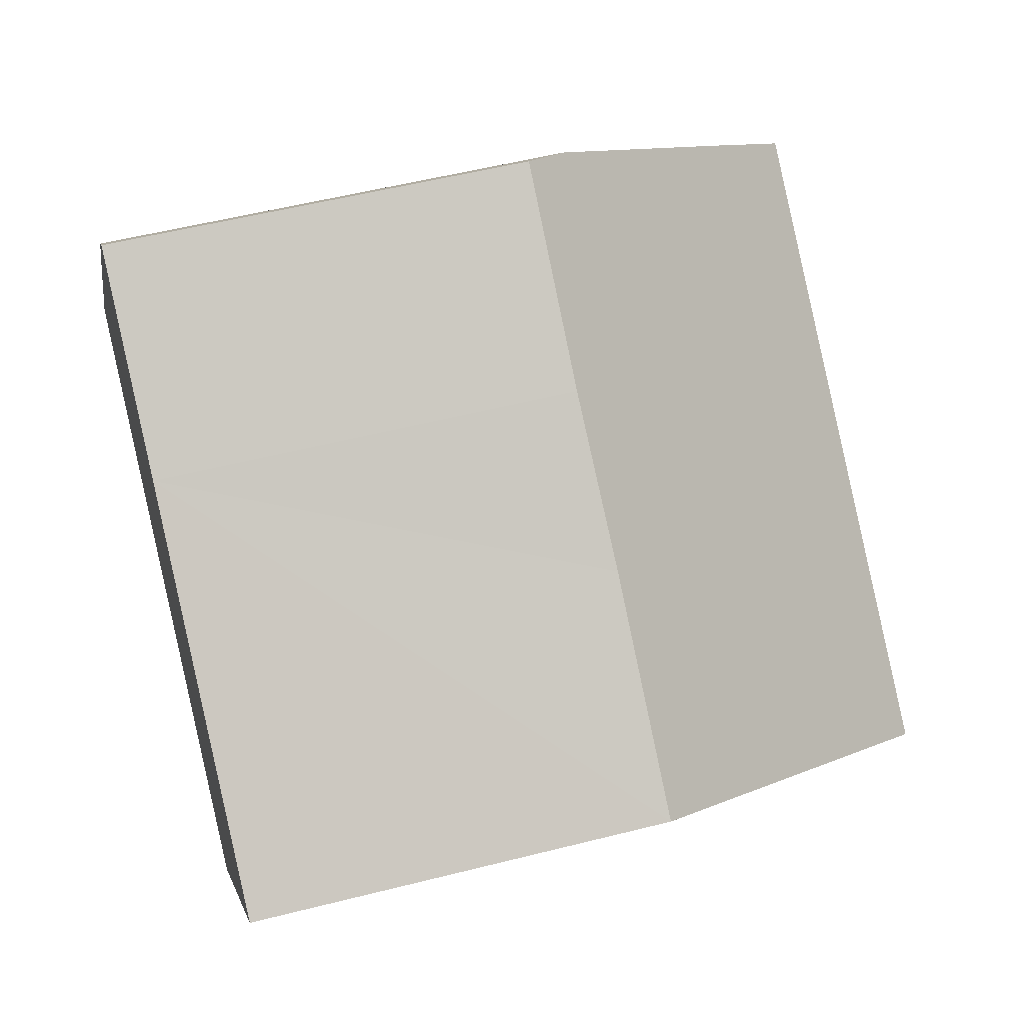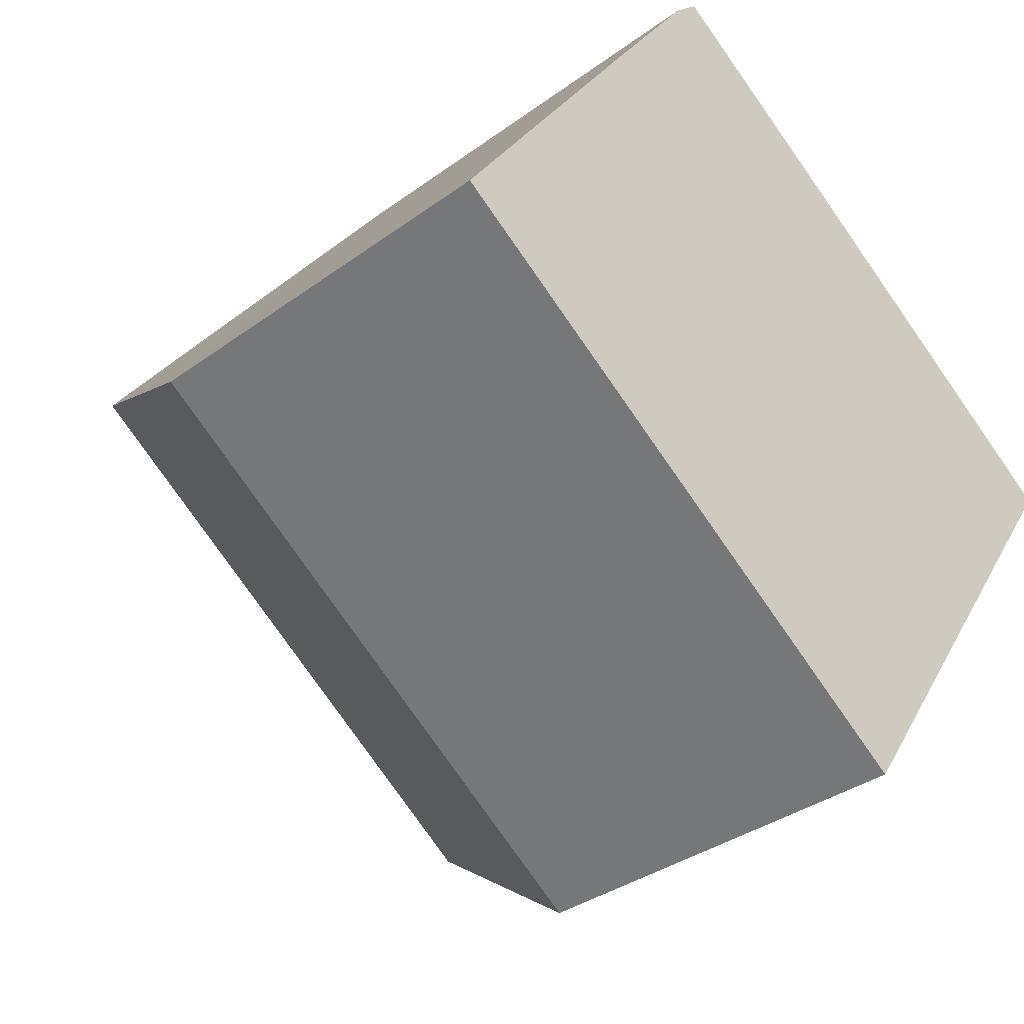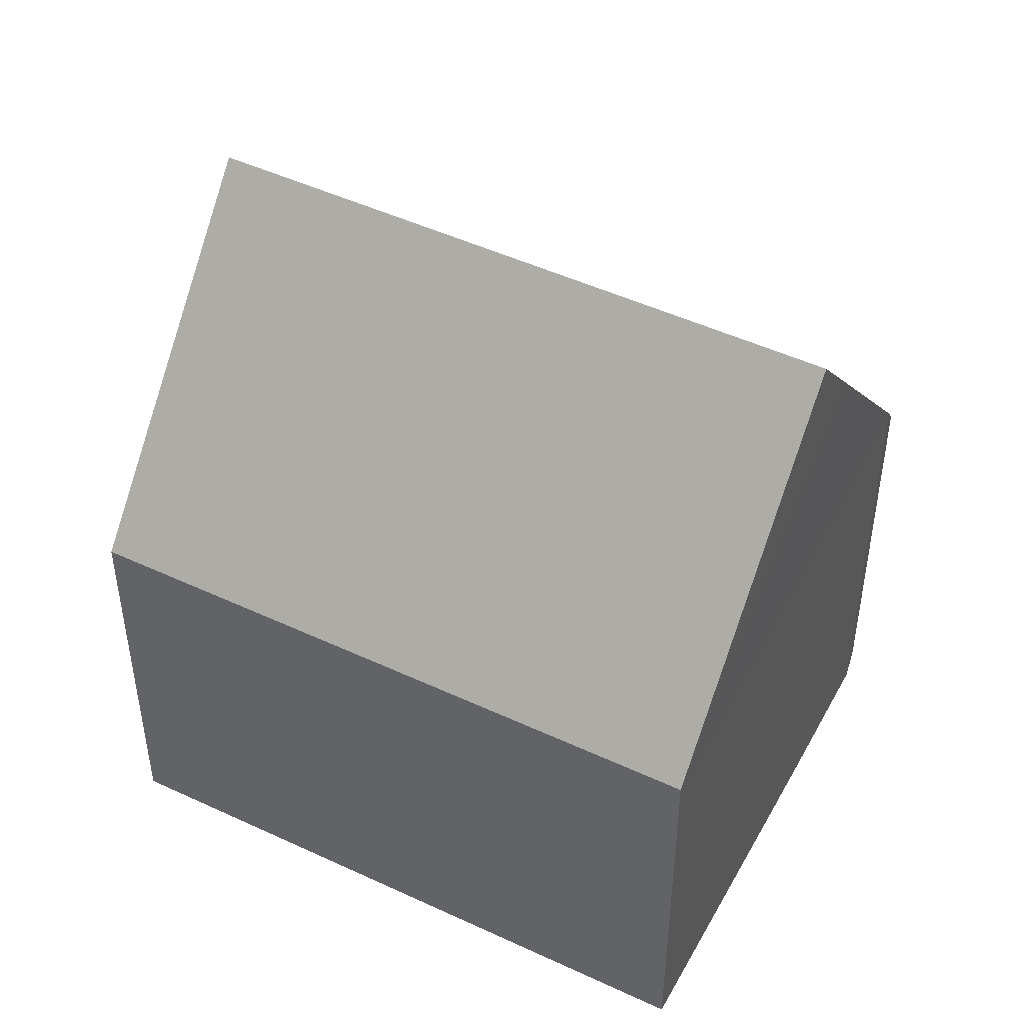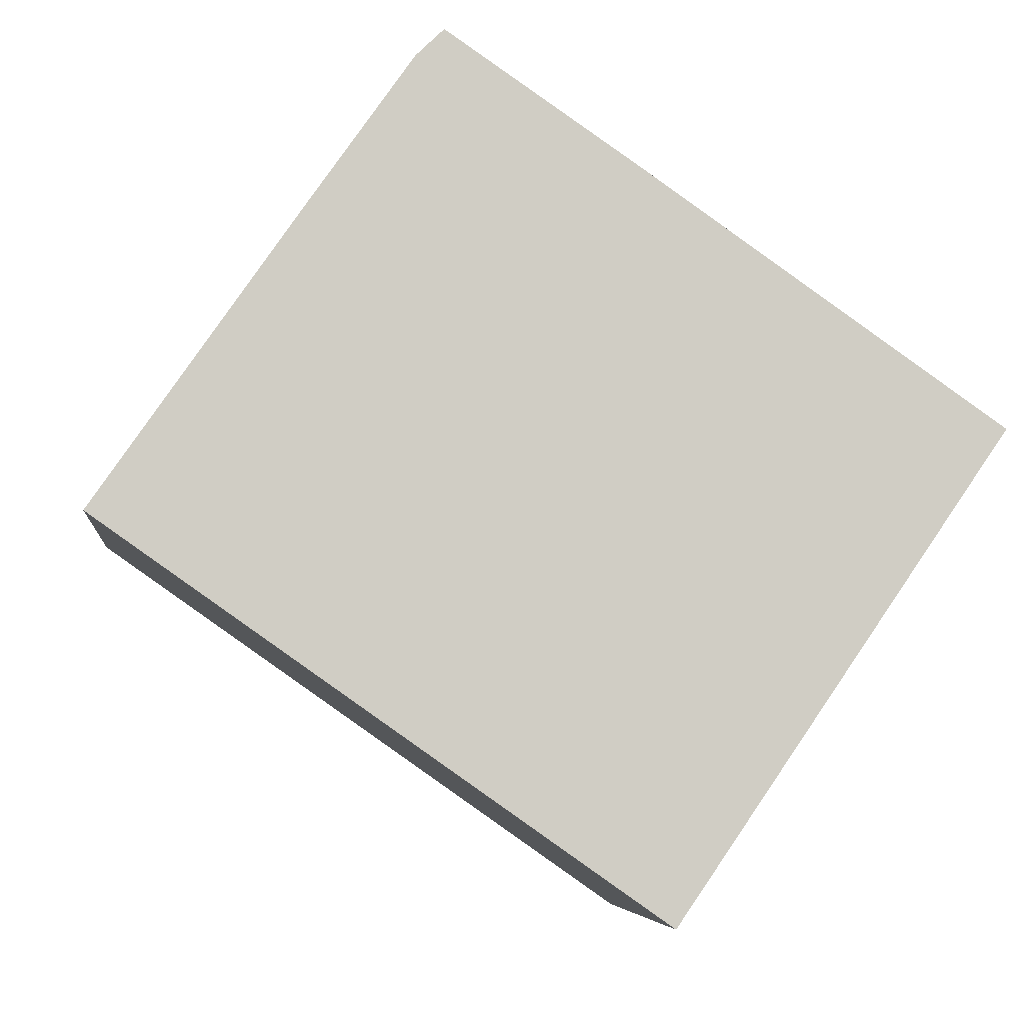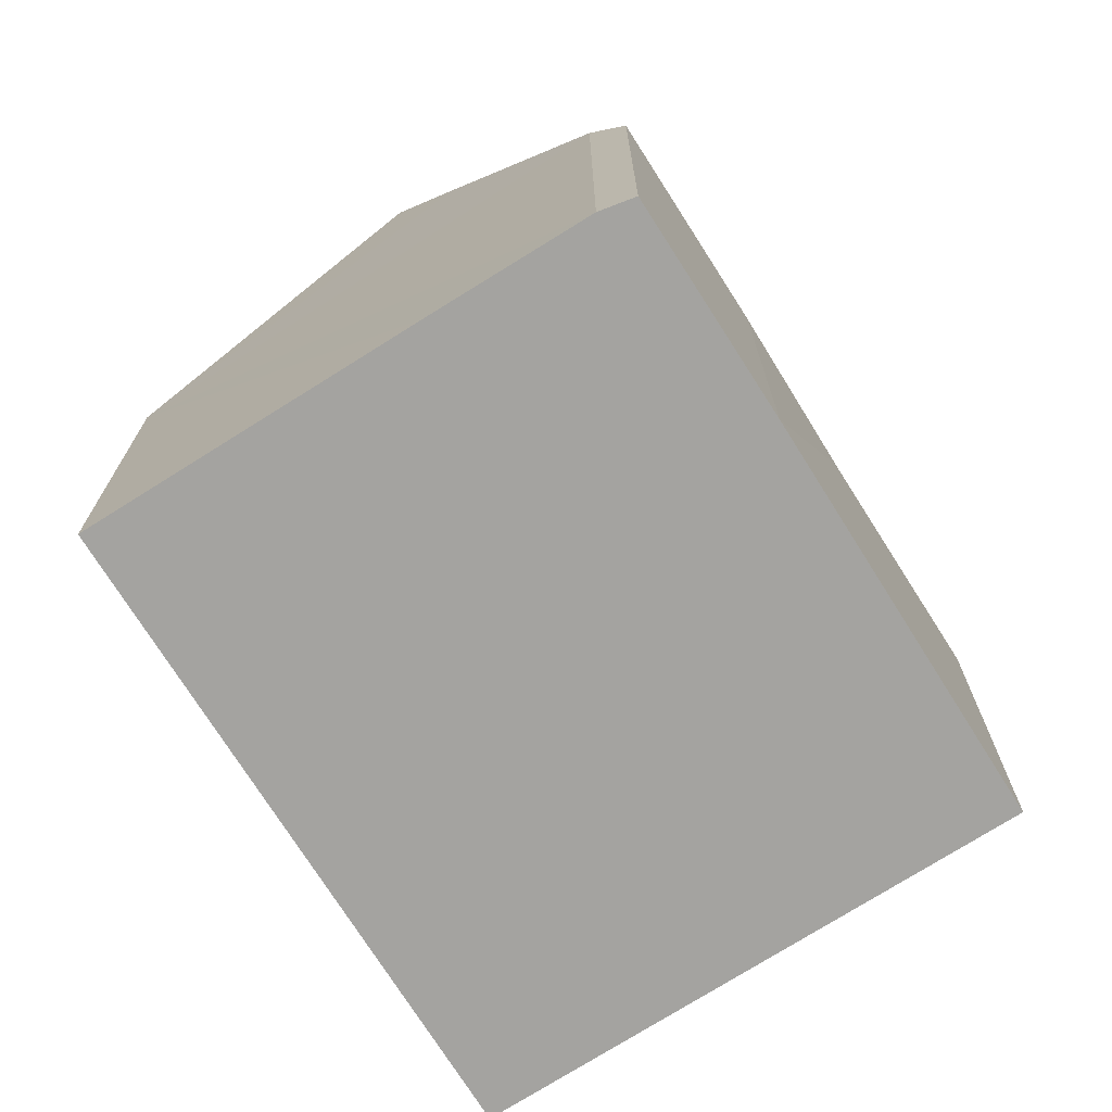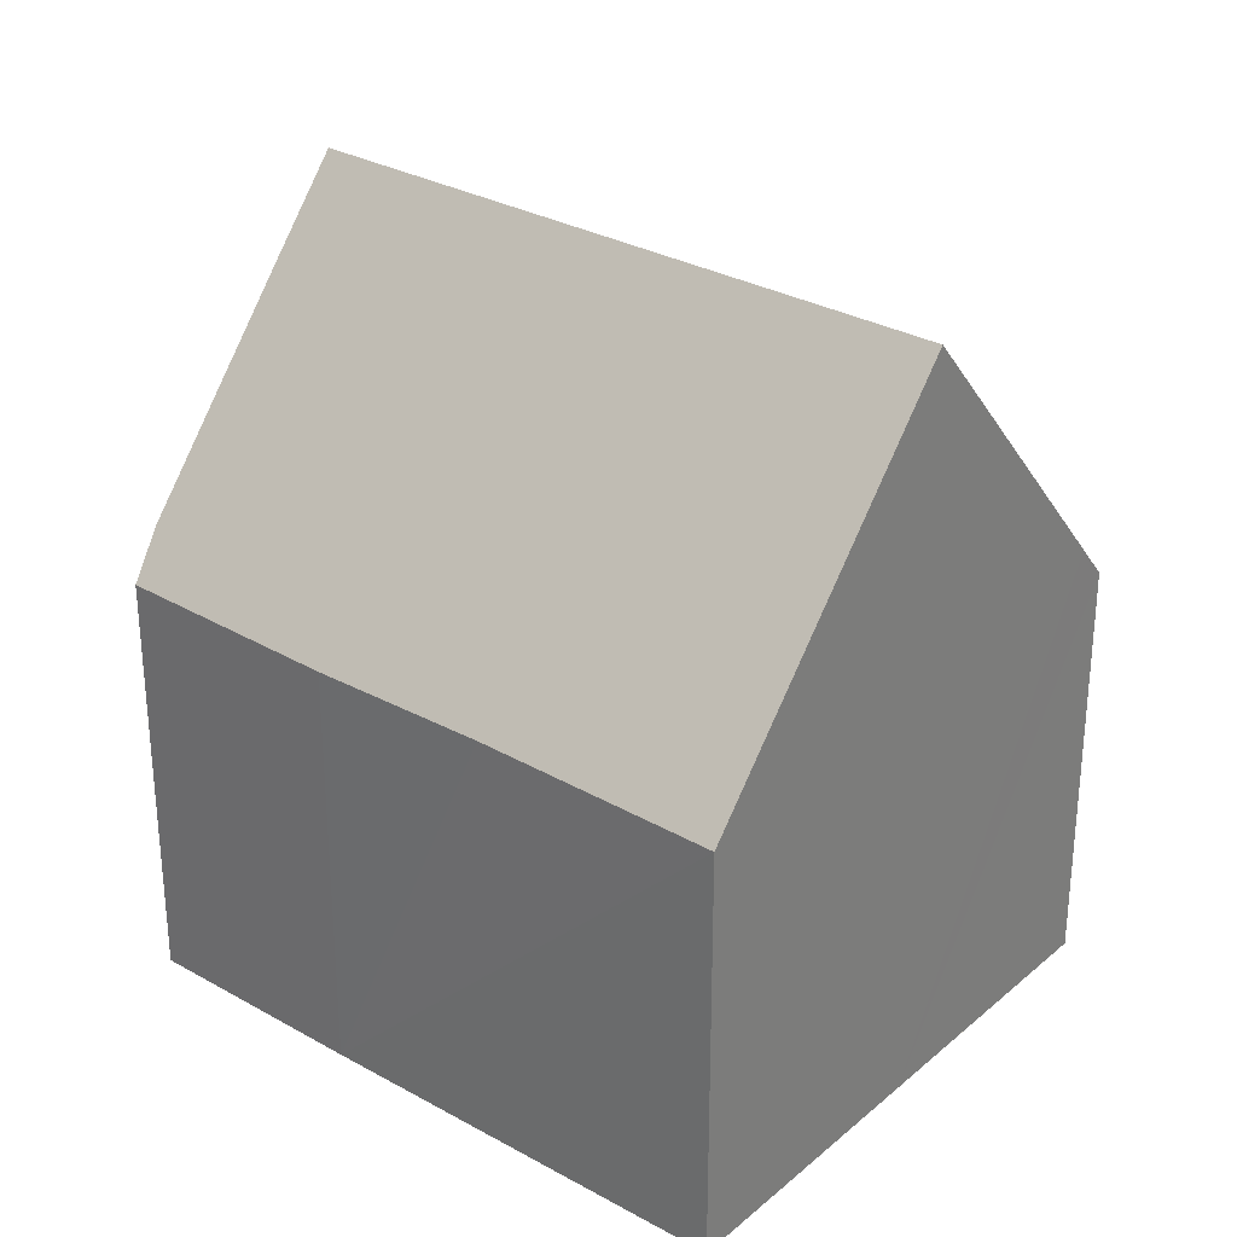
<metadata>
{"format":"obj","ext":"obj","renderer":"f3d","projection":"perspective","resolution":1024,"background":"white","views":[{"elev":53.6,"azim":74.8,"up":"+Z"},{"elev":-34.7,"azim":-45.5,"up":"+Z"},{"elev":48.3,"azim":-117.4,"up":"+Y"},{"elev":-5.5,"azim":-6.1,"up":"+Z"},{"elev":-73.0,"azim":-23.0,"up":"+Y"},{"elev":30.5,"azim":73.8,"up":"+Y"}]}
</metadata>
<code>
v  0 7.69 4.709e-16
v  10.42 8.385 -6.581
v  10.09 7.69 -7.072
v  13.05 13.82 -2.741
v  2.994 13.82 4.313
v  3.754 12.26 5.409
v  5.586 8.544 8.013
v  6.087 7.746 8.497
v  9.565 7.693 6.114
v  12.27 7.718 4.193
v  16.03 7.676 1.6
v  5.586 -4.907e-16 8.013
v  3.754 -3.312e-16 5.409
v  0 0 0
v  2.994 -2.641e-16 4.313
v  6.087 -5.203e-16 8.497
v  9.565 -3.744e-16 6.114
v  16.03 -9.797e-17 1.6
v  12.27 -2.567e-16 4.193
v  13.05 1.678e-16 -2.741
v  10.09 4.33e-16 -7.072
v  10.42 4.03e-16 -6.581
g defaultobject
f 1 2 3
f 2 1 4
f 4 1 5
f 6 4 5
f 4 6 7
f 4 7 8
f 4 8 9
f 4 9 10
f 4 10 11
f 1 6 5
f 6 1 7
f 7 1 12
f 12 1 13
f 13 1 14
f 13 14 15
f 12 8 7
f 8 12 16
f 16 9 8
f 9 16 17
f 17 10 9
f 10 17 11
f 11 17 18
f 18 17 19
f 18 4 11
f 4 18 2
f 2 18 20
f 2 20 3
f 3 20 21
f 21 20 22
f 21 1 3
f 1 21 14
f 19 20 18
f 20 19 22
f 22 19 17
f 22 17 21
f 21 17 14
f 14 17 16
f 14 16 12
f 14 12 15
f 15 12 13

</code>
